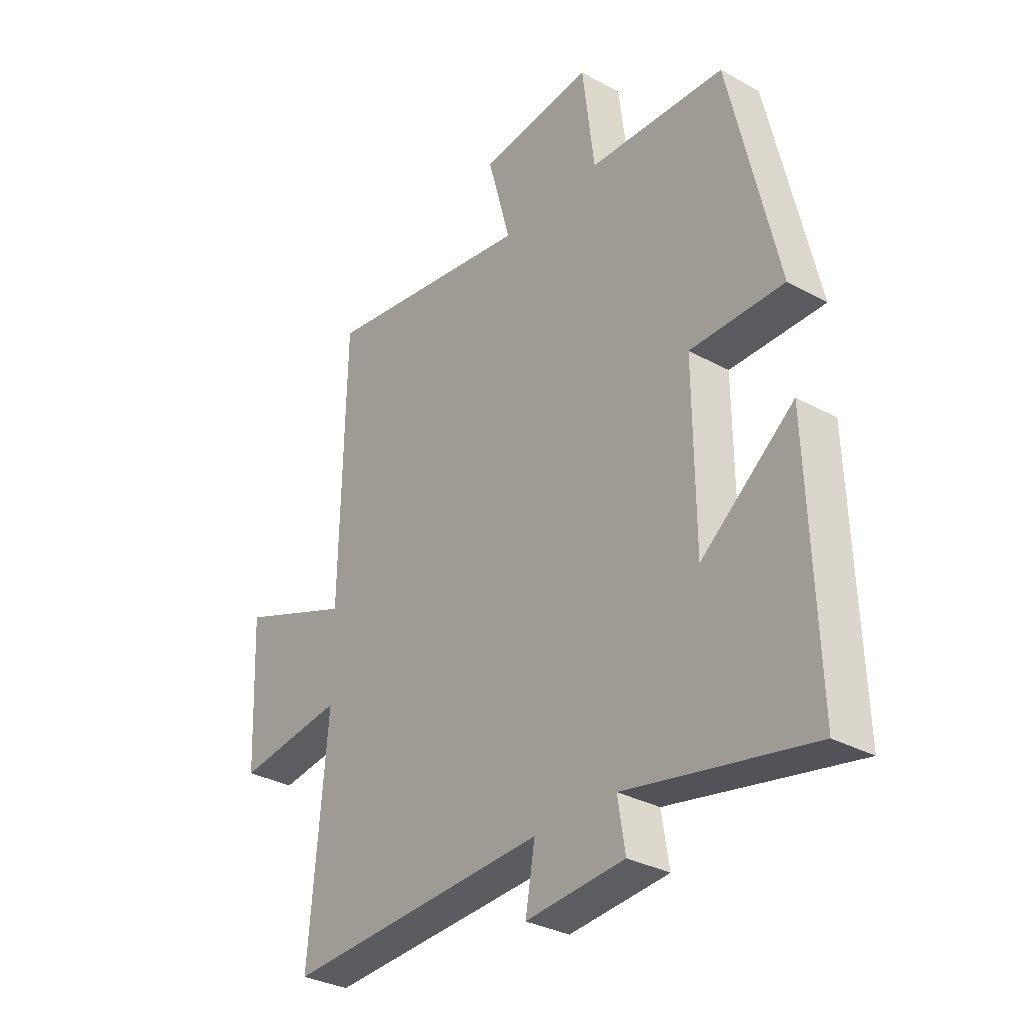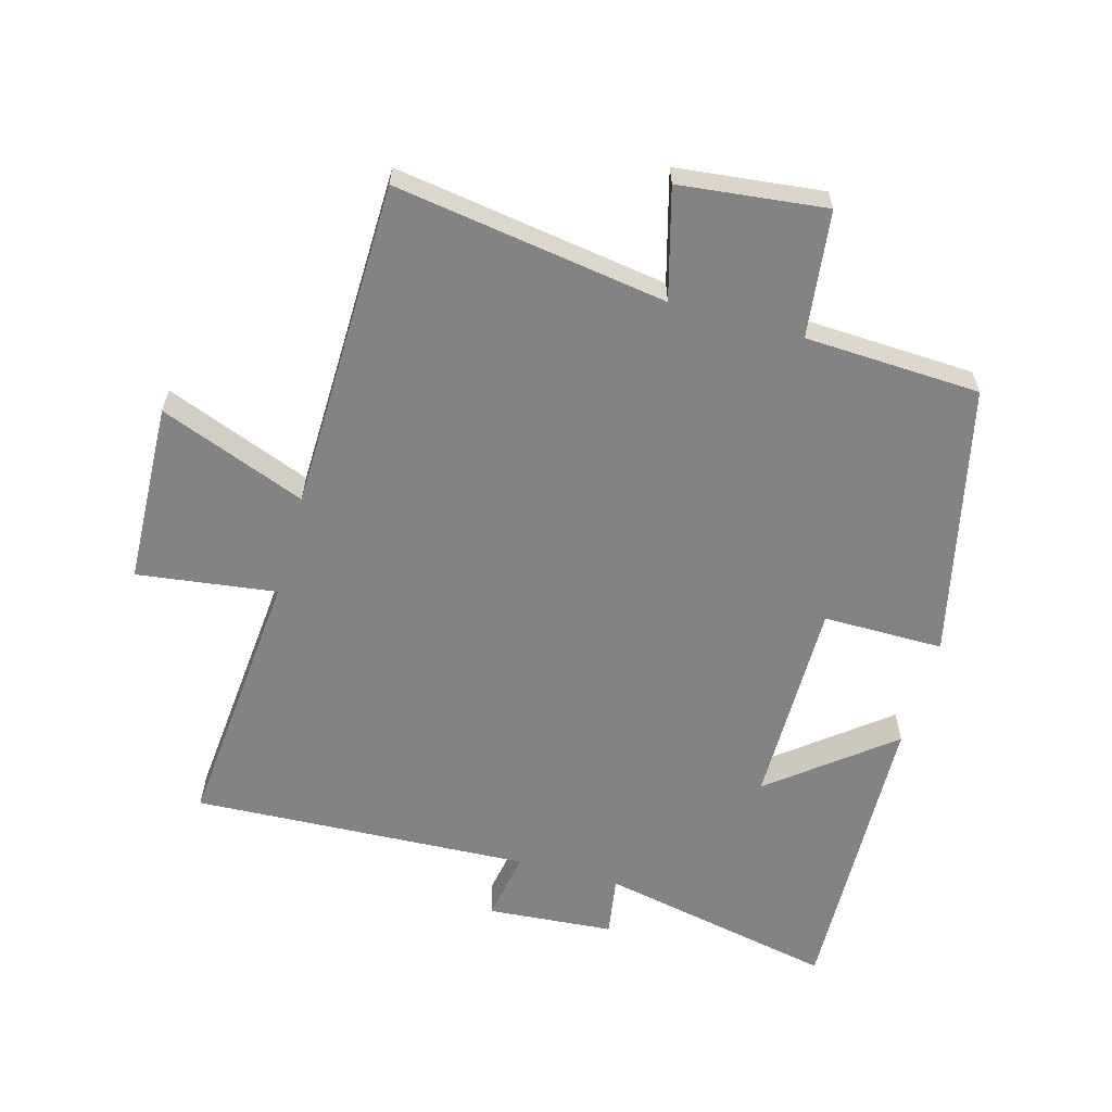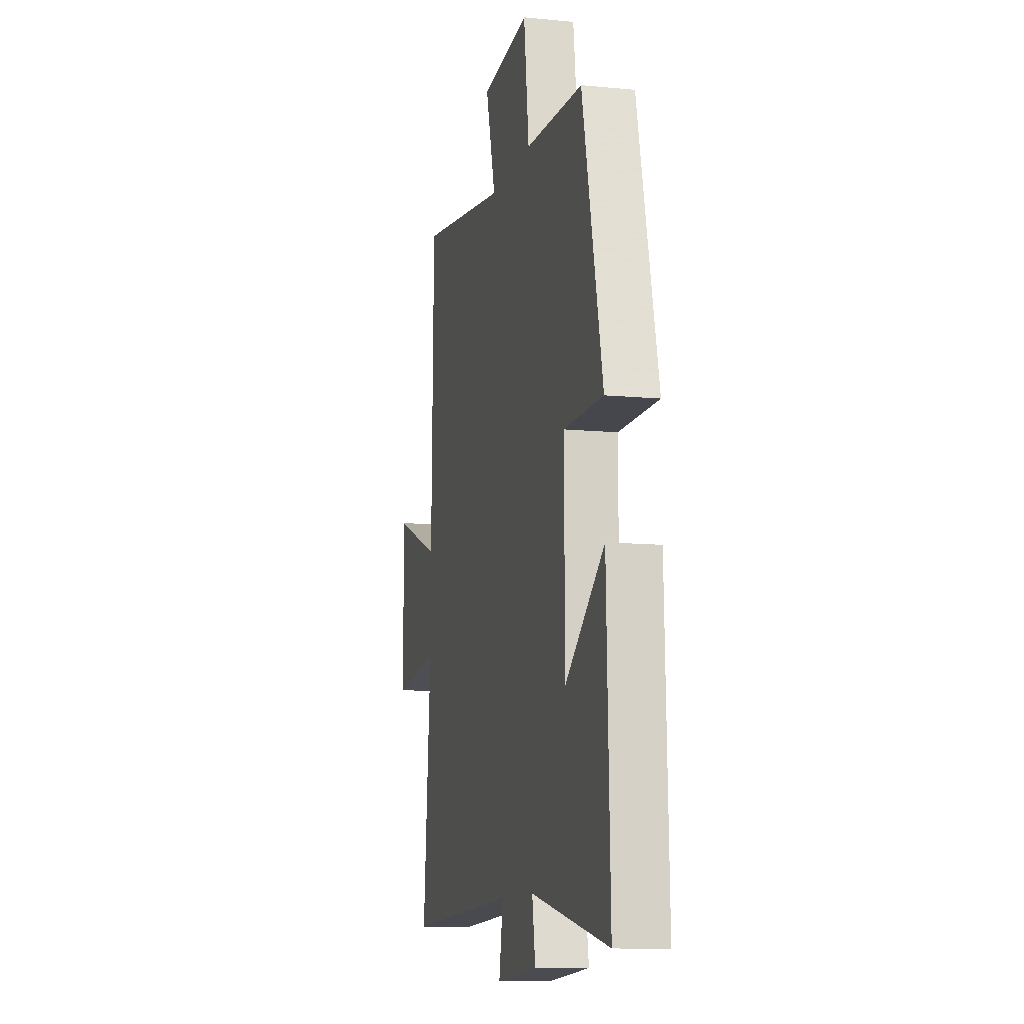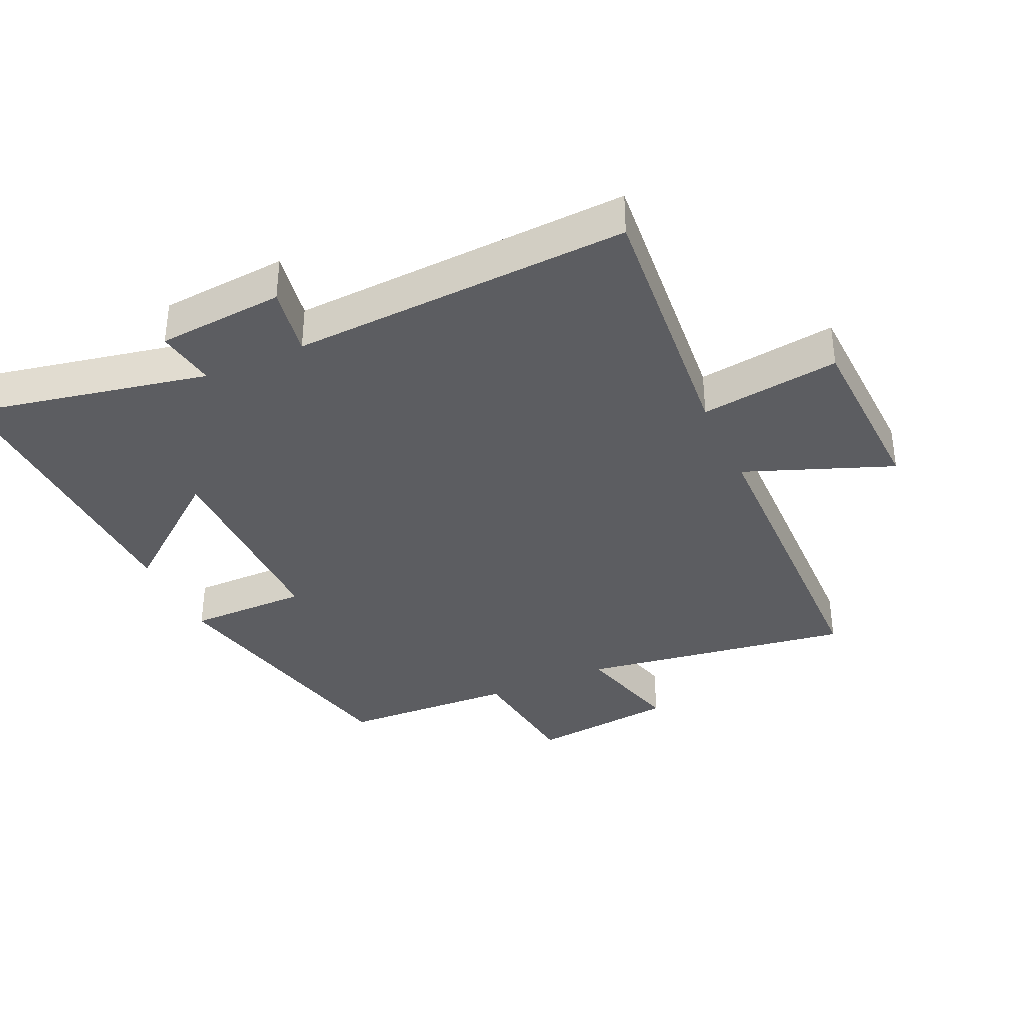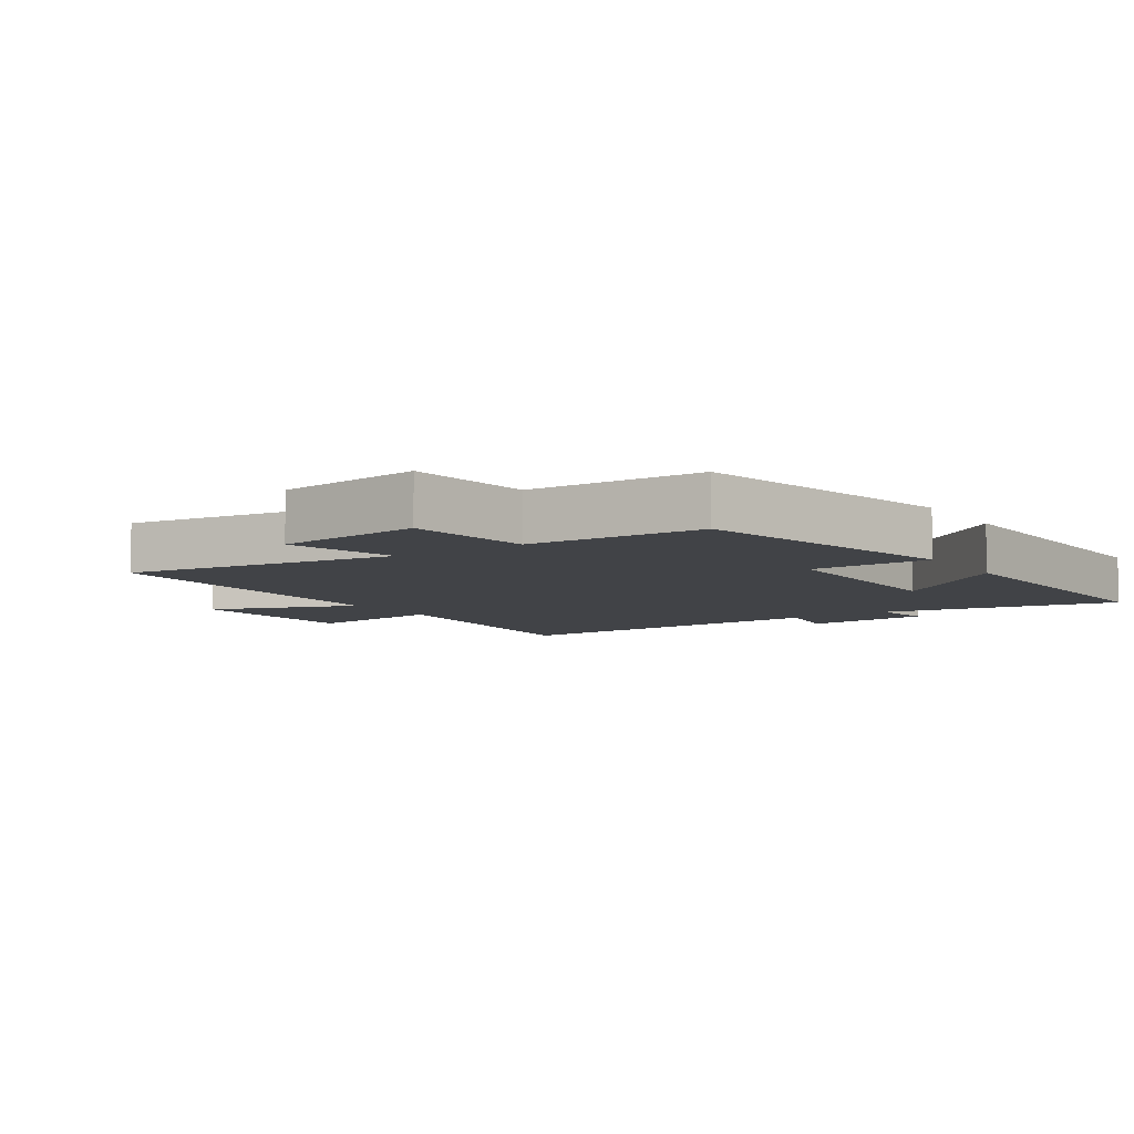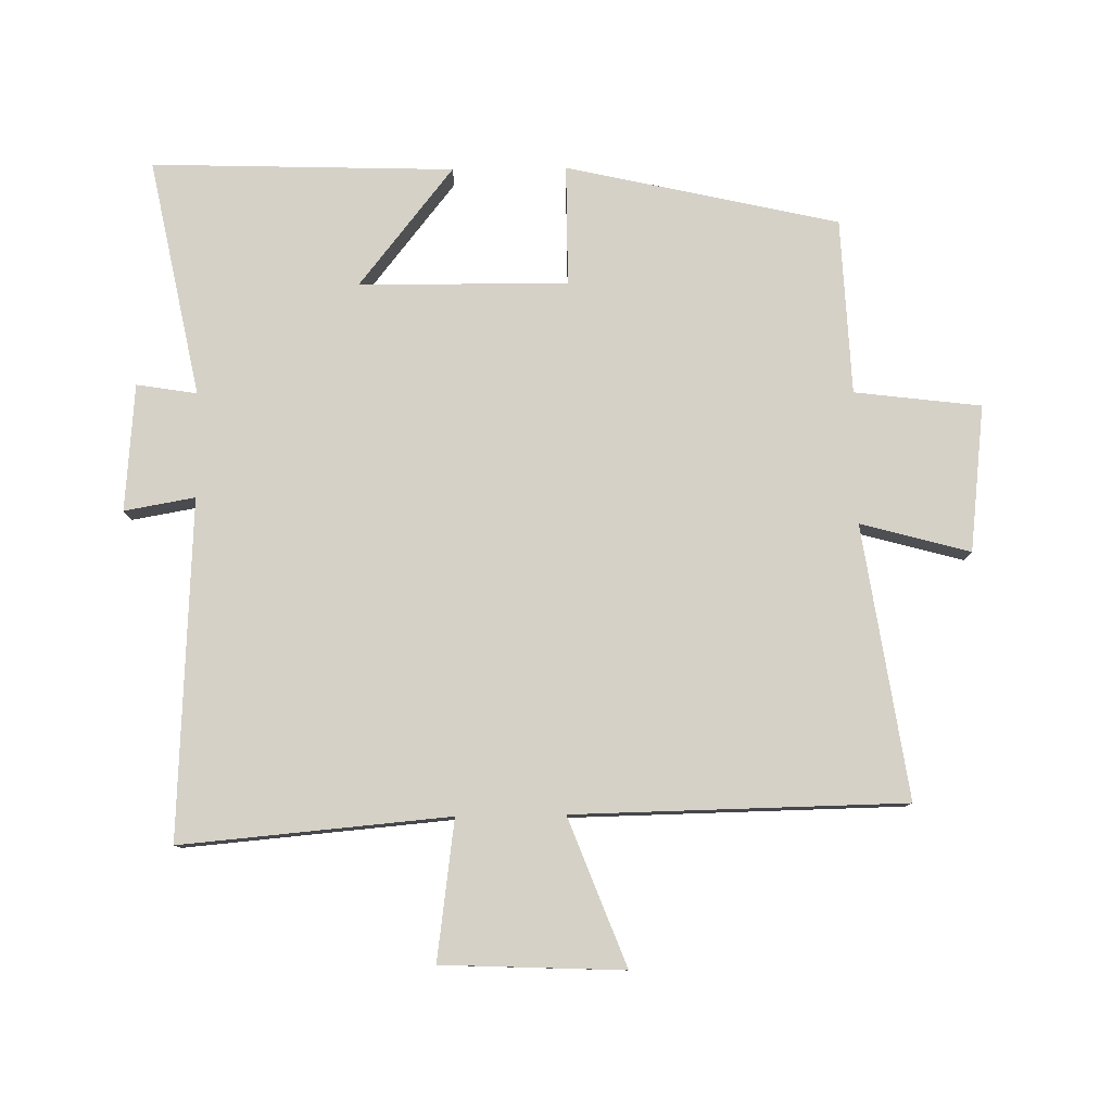
<metadata>
{"format":"obj","ext":"obj","renderer":"f3d","projection":"perspective","resolution":1024,"background":"white","views":[{"elev":-32.1,"azim":52.3,"up":"+Z"},{"elev":-61.0,"azim":-15.7,"up":"+Y"},{"elev":-10.9,"azim":76.4,"up":"+Z"},{"elev":-36.4,"azim":-155.6,"up":"+Y"},{"elev":-7.1,"azim":34.0,"up":"+Y"},{"elev":79.6,"azim":-90.9,"up":"+Y"}]}
</metadata>
<code>
v -0.536 0.07 -0.526
v -0.5 0.07 -0.112
v -0.715 0.07 -0.141
v -0.727 0.07 0.139
v -0.5 0.07 0.052
v -0.491 0.07 0.563
v -0.07 0.07 0.5
v -0.116 0.07 0.669
v 0.11 0.07 0.695
v 0.134 0.07 0.5
v 0.405 0.07 0.488
v 0.5 0.07 0.068
v 0.314 0.07 0.068
v 0.316 0.07 -0.254
v 0.5 0.07 -0.108
v 0.515 0.07 -0.574
v 0.148 0.07 -0.5
v 0.163 0.07 -0.593
v -0.033 0.07 -0.609
v -0.014 0.07 -0.5
v -0.536 0 -0.526
v -0.5 0 -0.112
v -0.715 0 -0.141
v -0.727 0 0.139
v -0.5 0 0.052
v -0.491 0 0.563
v -0.07 0 0.5
v -0.116 0 0.669
v 0.11 0 0.695
v 0.134 0 0.5
v 0.405 0 0.488
v 0.5 0 0.068
v 0.314 0 0.068
v 0.316 0 -0.254
v 0.5 0 -0.108
v 0.515 0 -0.574
v 0.148 0 -0.5
v 0.163 0 -0.593
v -0.033 0 -0.609
v -0.014 0 -0.5
f 17 18 19 20
f 14 15 16 17
f 13 14 17 20
f 10 11 12 13
f 10 13 20 1
f 7 8 9 10
f 5 6 7
f 5 7 10
f 2 3 4 5
f 2 5 10
f 1 2 10
f 40 39 38 37
f 37 36 35 34
f 40 37 34 33
f 33 32 31 30
f 21 40 33 30
f 30 29 28 27
f 27 26 25
f 30 27 25
f 25 24 23 22
f 30 25 22
f 30 22 21
f 1 21 22 2
f 2 22 23 3
f 3 23 24 4
f 4 24 25 5
f 5 25 26 6
f 6 26 27 7
f 7 27 28 8
f 8 28 29 9
f 9 29 30 10
f 10 30 31 11
f 11 31 32 12
f 12 32 33 13
f 13 33 34 14
f 14 34 35 15
f 15 35 36 16
f 16 36 37 17
f 17 37 38 18
f 18 38 39 19
f 19 39 40 20
f 20 40 21 1

</code>
